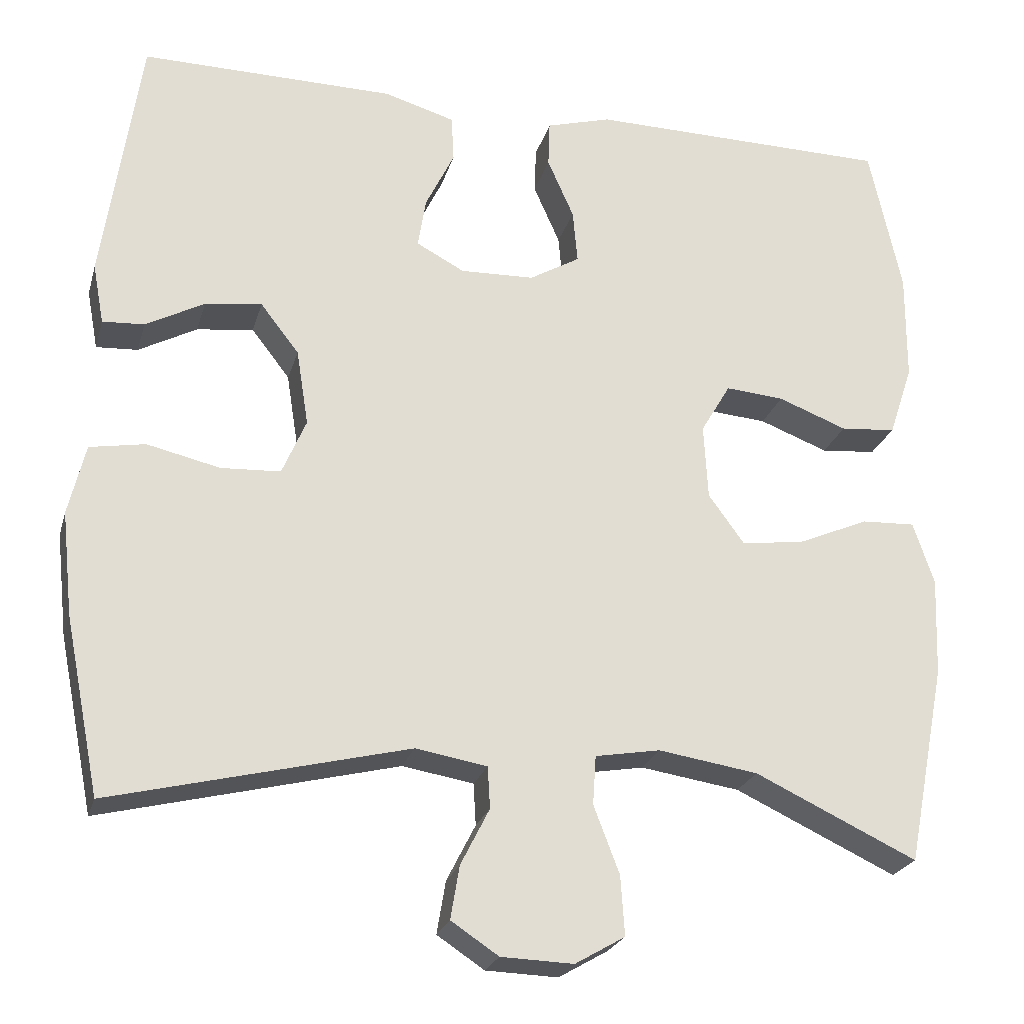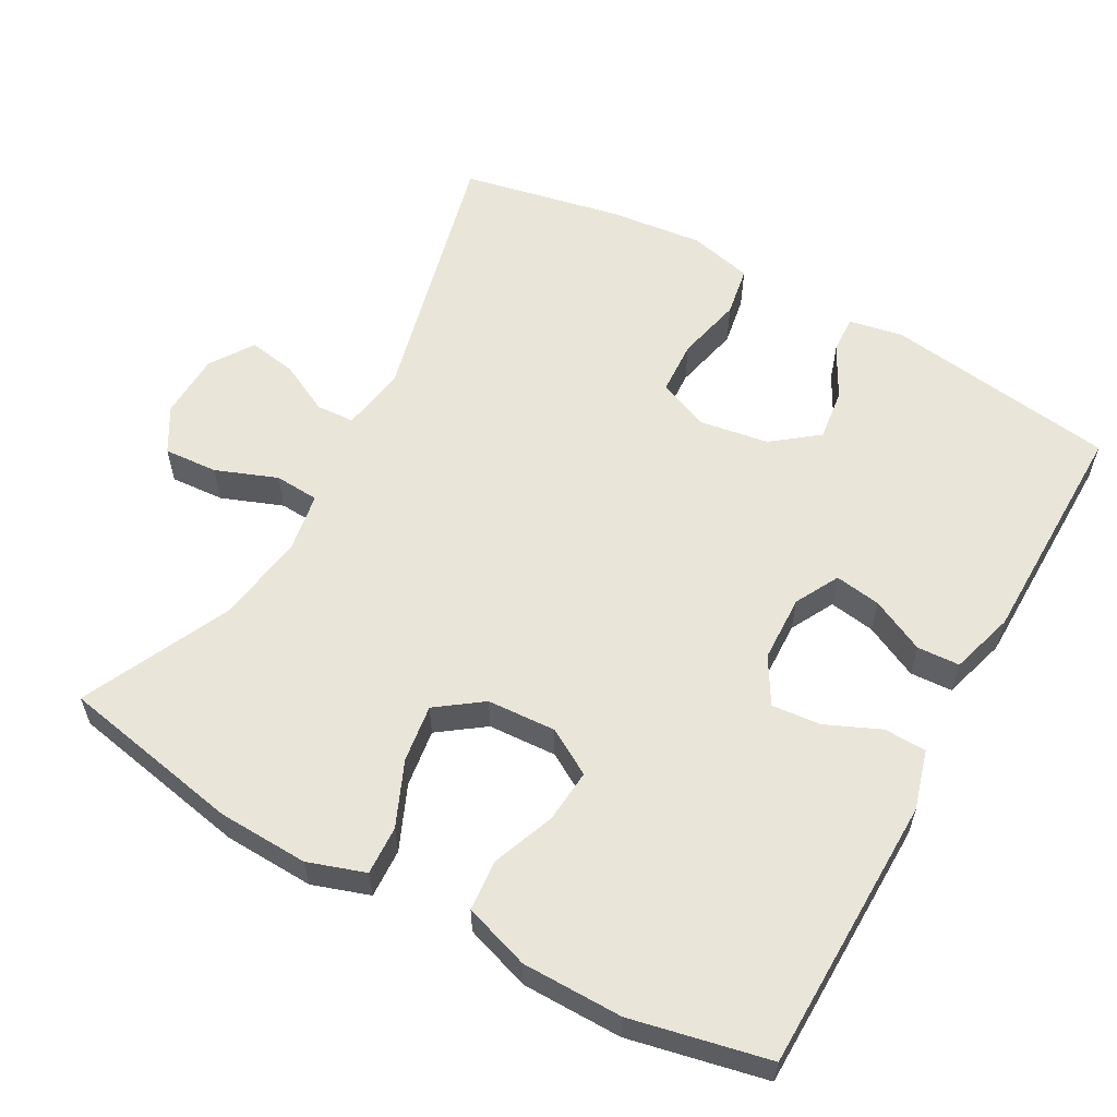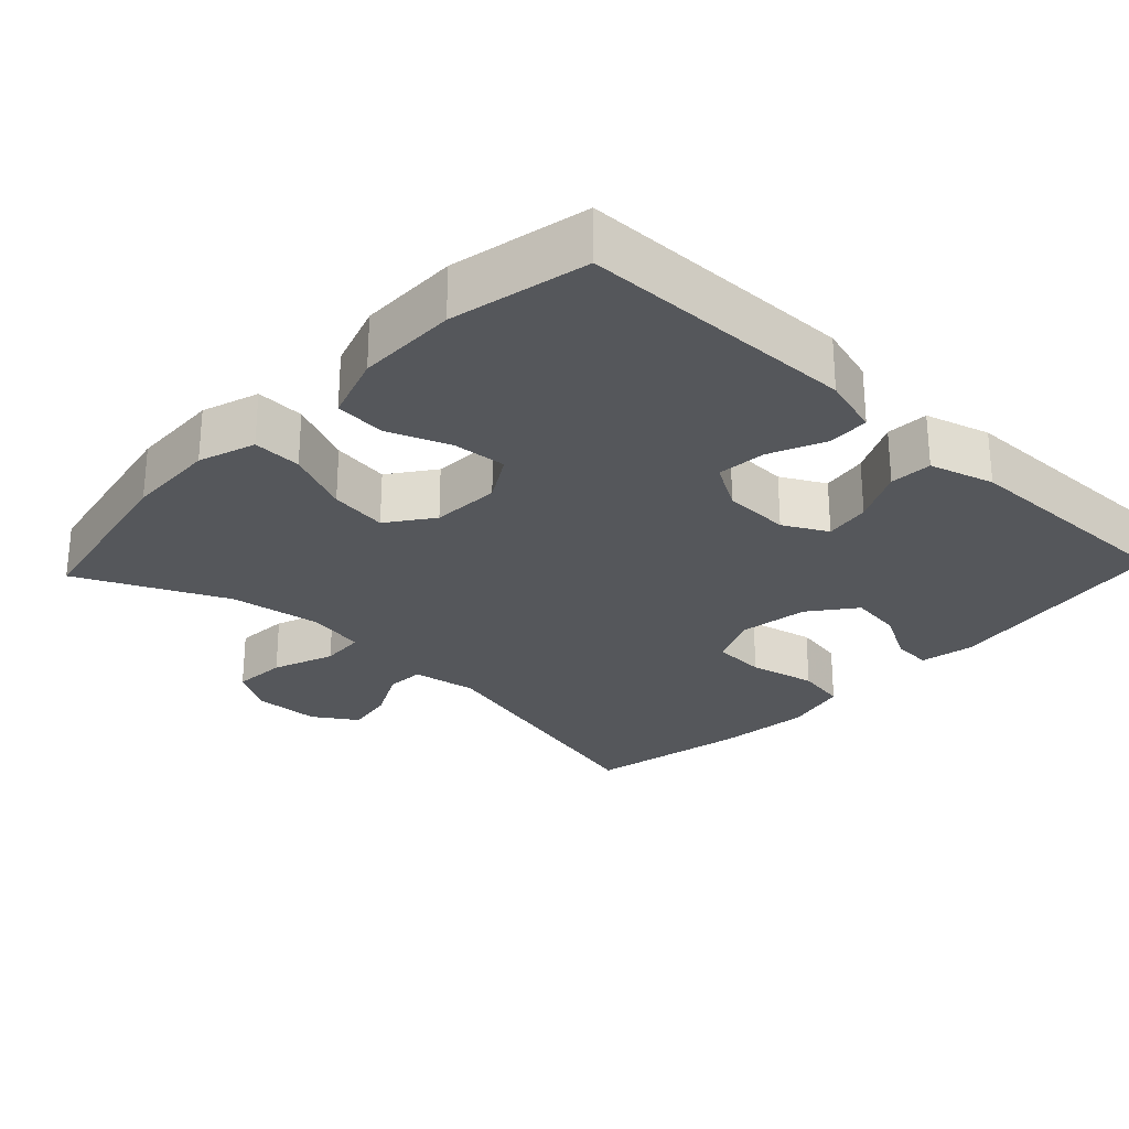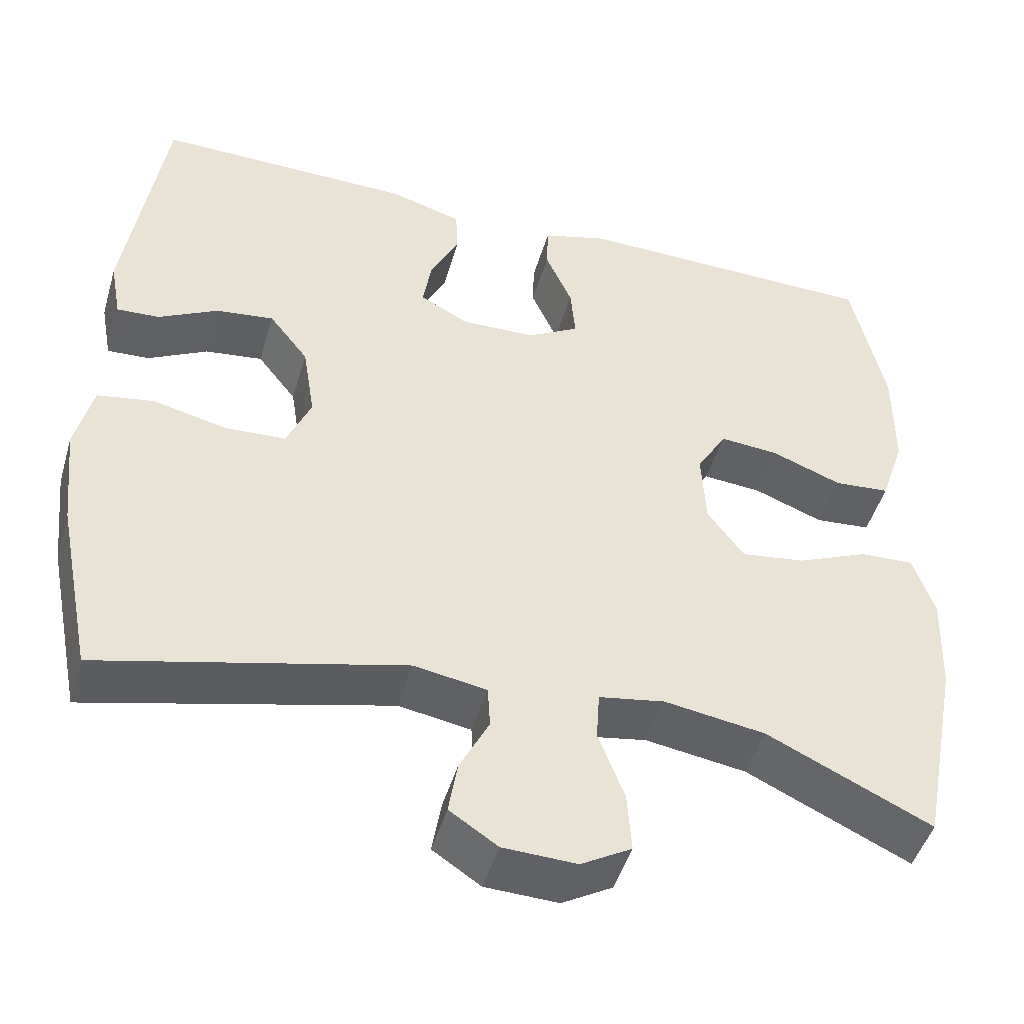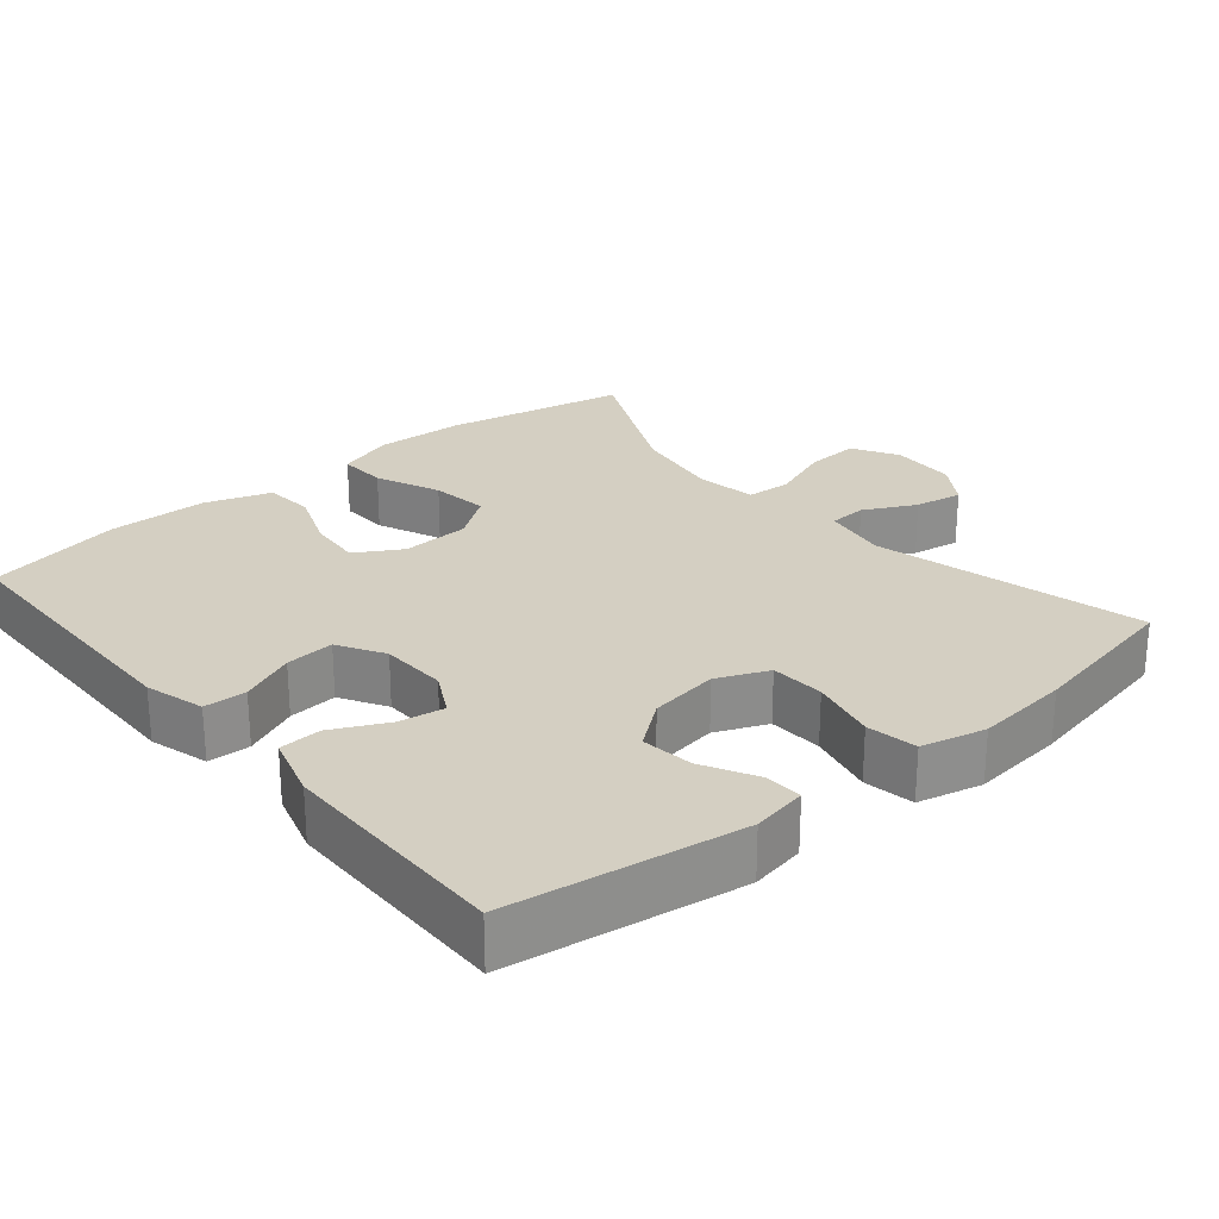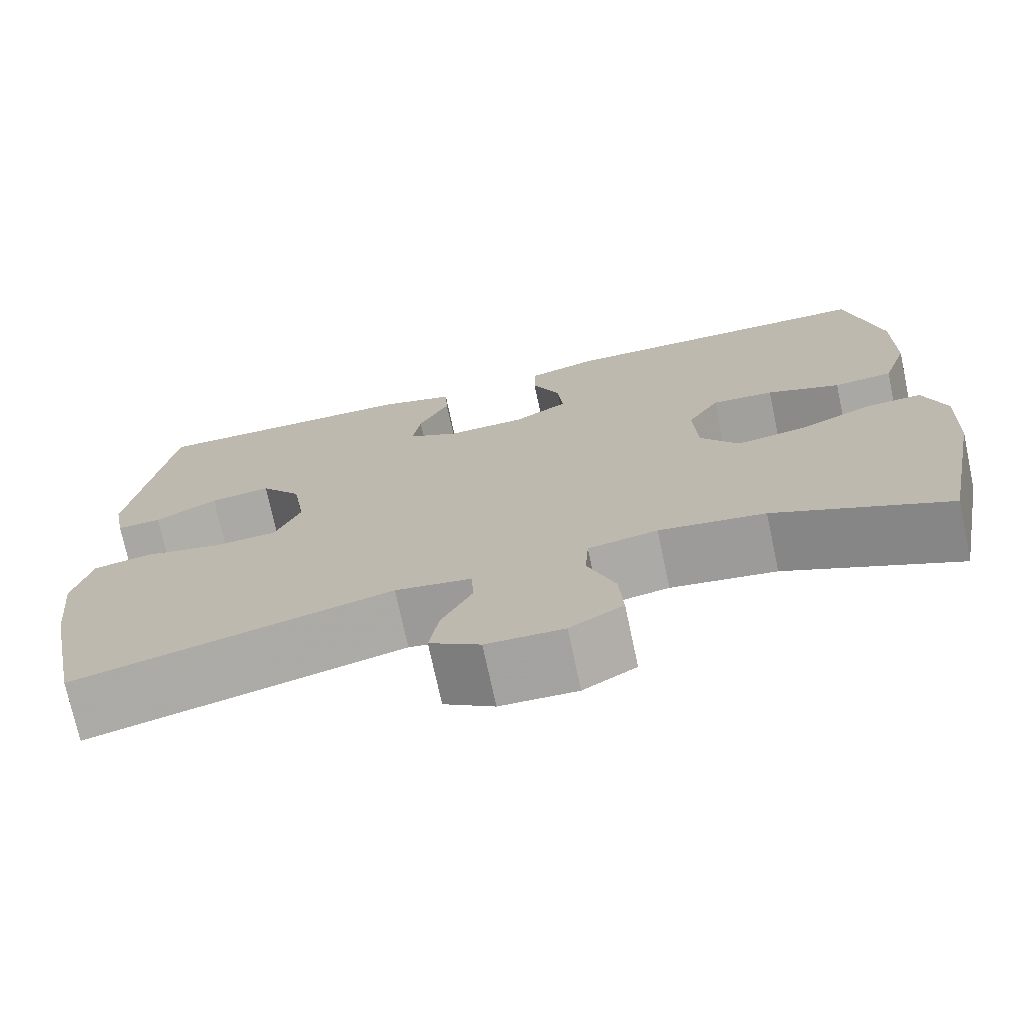
<metadata>
{"format":"obj","ext":"obj","renderer":"f3d","projection":"perspective","resolution":1024,"background":"white","views":[{"elev":-23.8,"azim":165.3,"up":"+Z"},{"elev":58.4,"azim":-61.0,"up":"+Y"},{"elev":-26.9,"azim":-43.4,"up":"+Y"},{"elev":-47.4,"azim":163.8,"up":"+Z"},{"elev":25.6,"azim":50.1,"up":"+Y"},{"elev":-73.4,"azim":-167.9,"up":"+Z"}]}
</metadata>
<code>
v -0.5 0.07 -0.5
v -0.549 0.07 -0.25
v -0.554 0.07 -0.126
v -0.528 0.07 -0.048
v -0.461 0.07 -0.051
v -0.373 0.07 -0.089
v -0.294 0.07 -0.1
v -0.249 0.07 -0.038
v -0.244 0.07 0.056
v -0.281 0.07 0.119
v -0.354 0.07 0.113
v -0.44 0.07 0.08
v -0.509 0.07 0.086
v -0.539 0.07 0.176
v -0.54 0.07 0.313
v -0.5 0.07 0.5
v -0.122 0.07 0.506
v -0.041 0.07 0.483
v -0.039 0.07 0.425
v -0.072 0.07 0.35
v -0.078 0.07 0.283
v -0.015 0.07 0.246
v 0.077 0.07 0.243
v 0.137 0.07 0.275
v 0.127 0.07 0.338
v 0.091 0.07 0.412
v 0.094 0.07 0.47
v 0.182 0.07 0.496
v 0.5 0.07 0.5
v 0.546 0.07 0.182
v 0.532 0.07 0.107
v 0.48 0.07 0.11
v 0.407 0.07 0.149
v 0.336 0.07 0.158
v 0.288 0.07 0.096
v 0.273 0.07 0.001
v 0.303 0.07 -0.069
v 0.377 0.07 -0.073
v 0.468 0.07 -0.052
v 0.537 0.07 -0.064
v 0.558 0.07 -0.152
v 0.544 0.07 -0.281
v 0.5 0.07 -0.5
v 0.13 0.07 -0.409
v 0.041 0.07 -0.424
v 0.038 0.07 -0.476
v 0.074 0.07 -0.547
v 0.085 0.07 -0.613
v 0.026 0.07 -0.652
v -0.064 0.07 -0.655
v -0.126 0.07 -0.619
v -0.121 0.07 -0.545
v -0.089 0.07 -0.461
v -0.093 0.07 -0.4
v -0.174 0.07 -0.386
v -0.298 0.07 -0.405
v -0.5 0 -0.5
v -0.549 0 -0.25
v -0.554 0 -0.126
v -0.528 0 -0.048
v -0.461 0 -0.051
v -0.373 0 -0.089
v -0.294 0 -0.1
v -0.249 0 -0.038
v -0.244 0 0.056
v -0.281 0 0.119
v -0.354 0 0.113
v -0.44 0 0.08
v -0.509 0 0.086
v -0.539 0 0.176
v -0.54 0 0.313
v -0.5 0 0.5
v -0.122 0 0.506
v -0.041 0 0.483
v -0.039 0 0.425
v -0.072 0 0.35
v -0.078 0 0.283
v -0.015 0 0.246
v 0.077 0 0.243
v 0.137 0 0.275
v 0.127 0 0.338
v 0.091 0 0.412
v 0.094 0 0.47
v 0.182 0 0.496
v 0.5 0 0.5
v 0.546 0 0.182
v 0.532 0 0.107
v 0.48 0 0.11
v 0.407 0 0.149
v 0.336 0 0.158
v 0.288 0 0.096
v 0.273 0 0.001
v 0.303 0 -0.069
v 0.377 0 -0.073
v 0.468 0 -0.052
v 0.537 0 -0.064
v 0.558 0 -0.152
v 0.544 0 -0.281
v 0.5 0 -0.5
v 0.13 0 -0.409
v 0.041 0 -0.424
v 0.038 0 -0.476
v 0.074 0 -0.547
v 0.085 0 -0.613
v 0.026 0 -0.652
v -0.064 0 -0.655
v -0.126 0 -0.619
v -0.121 0 -0.545
v -0.089 0 -0.461
v -0.093 0 -0.4
v -0.174 0 -0.386
v -0.298 0 -0.405
f 50 51 52 53
f 50 53 54
f 49 50 54
f 46 47 48 49
f 45 46 49 54
f 44 45 54
f 41 42 43 44
f 41 44 54 55
f 38 39 40 41
f 37 38 41 55
f 30 31 32 33
f 30 33 34
f 29 30 34
f 28 29 34 35
f 25 26 27 28
f 24 25 28 35
f 17 18 19 20
f 17 20 21
f 16 17 21
f 15 16 21 22
f 11 12 13 14
f 10 11 14 15
f 3 4 5 6
f 3 6 7
f 56 1 2 3
f 56 3 7
f 36 37 55 56
f 36 56 7 8
f 23 24 35 36
f 22 23 36 8
f 10 15 22
f 9 10 22
f 8 9 22
f 109 108 107 106
f 110 109 106
f 110 106 105
f 105 104 103 102
f 110 105 102 101
f 110 101 100
f 100 99 98 97
f 111 110 100 97
f 97 96 95 94
f 111 97 94 93
f 89 88 87 86
f 90 89 86
f 90 86 85
f 91 90 85 84
f 84 83 82 81
f 91 84 81 80
f 76 75 74 73
f 77 76 73
f 77 73 72
f 78 77 72 71
f 70 69 68 67
f 71 70 67 66
f 62 61 60 59
f 63 62 59
f 59 58 57 112
f 63 59 112
f 112 111 93 92
f 64 63 112 92
f 92 91 80 79
f 64 92 79 78
f 78 71 66
f 78 66 65
f 78 65 64
f 1 57 58 2
f 2 58 59 3
f 3 59 60 4
f 4 60 61 5
f 5 61 62 6
f 6 62 63 7
f 7 63 64 8
f 8 64 65 9
f 9 65 66 10
f 10 66 67 11
f 11 67 68 12
f 12 68 69 13
f 13 69 70 14
f 14 70 71 15
f 15 71 72 16
f 16 72 73 17
f 17 73 74 18
f 18 74 75 19
f 19 75 76 20
f 20 76 77 21
f 21 77 78 22
f 22 78 79 23
f 23 79 80 24
f 24 80 81 25
f 25 81 82 26
f 26 82 83 27
f 27 83 84 28
f 28 84 85 29
f 29 85 86 30
f 30 86 87 31
f 31 87 88 32
f 32 88 89 33
f 33 89 90 34
f 34 90 91 35
f 35 91 92 36
f 36 92 93 37
f 37 93 94 38
f 38 94 95 39
f 39 95 96 40
f 40 96 97 41
f 41 97 98 42
f 42 98 99 43
f 43 99 100 44
f 44 100 101 45
f 45 101 102 46
f 46 102 103 47
f 47 103 104 48
f 48 104 105 49
f 49 105 106 50
f 50 106 107 51
f 51 107 108 52
f 52 108 109 53
f 53 109 110 54
f 54 110 111 55
f 55 111 112 56
f 56 112 57 1

</code>
